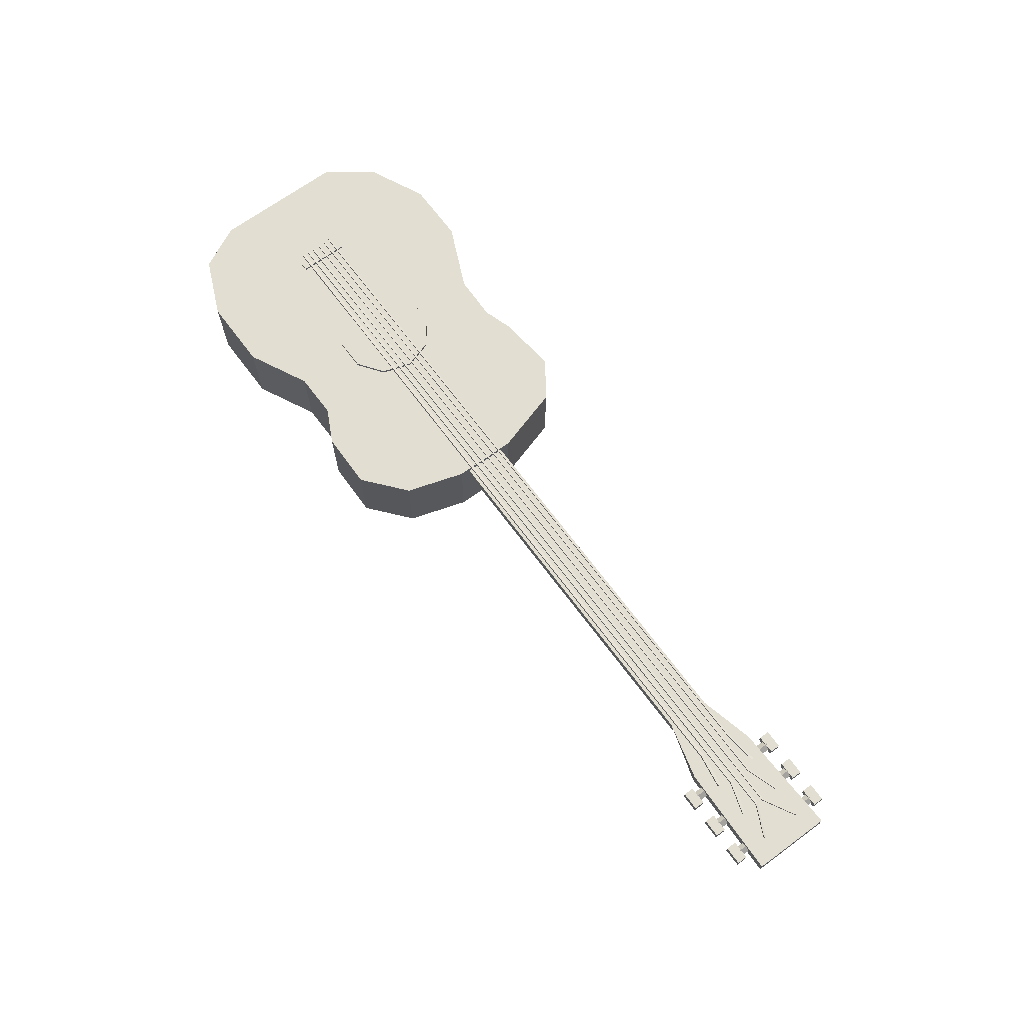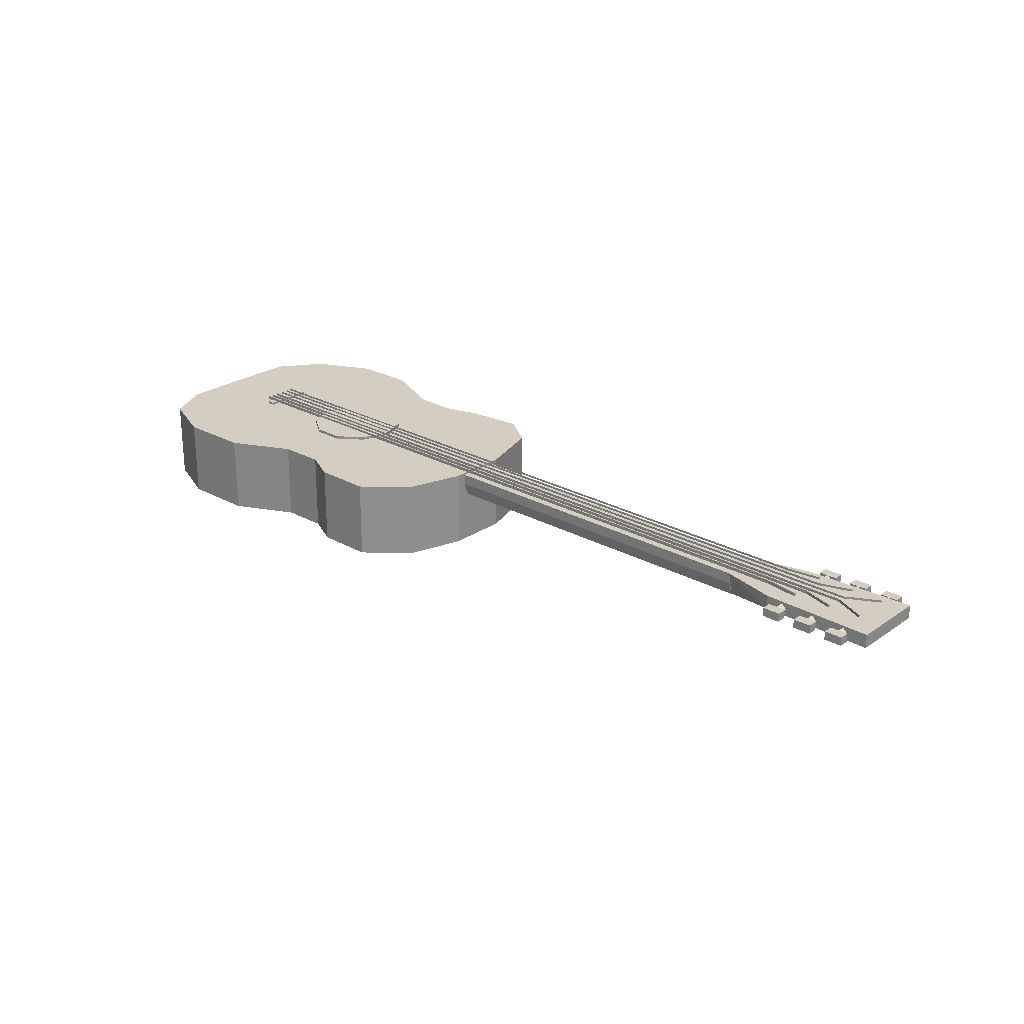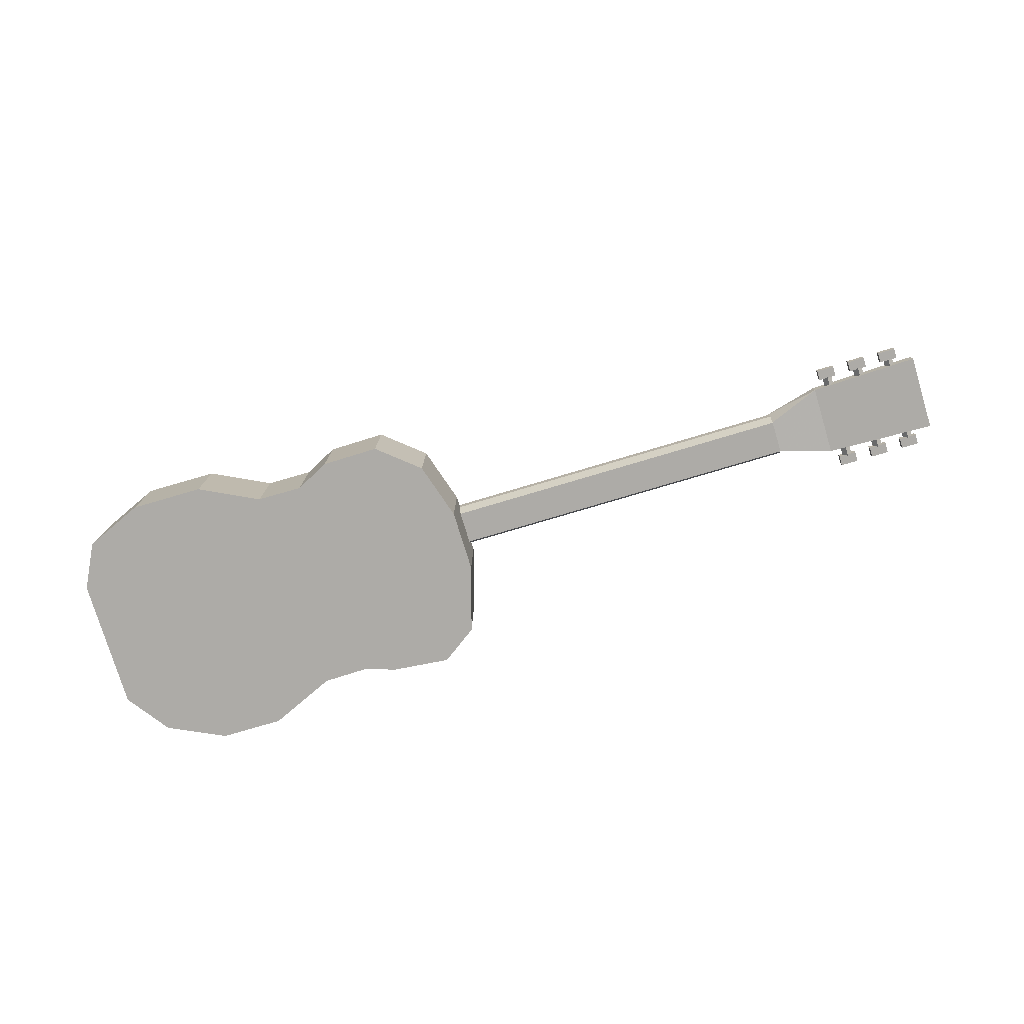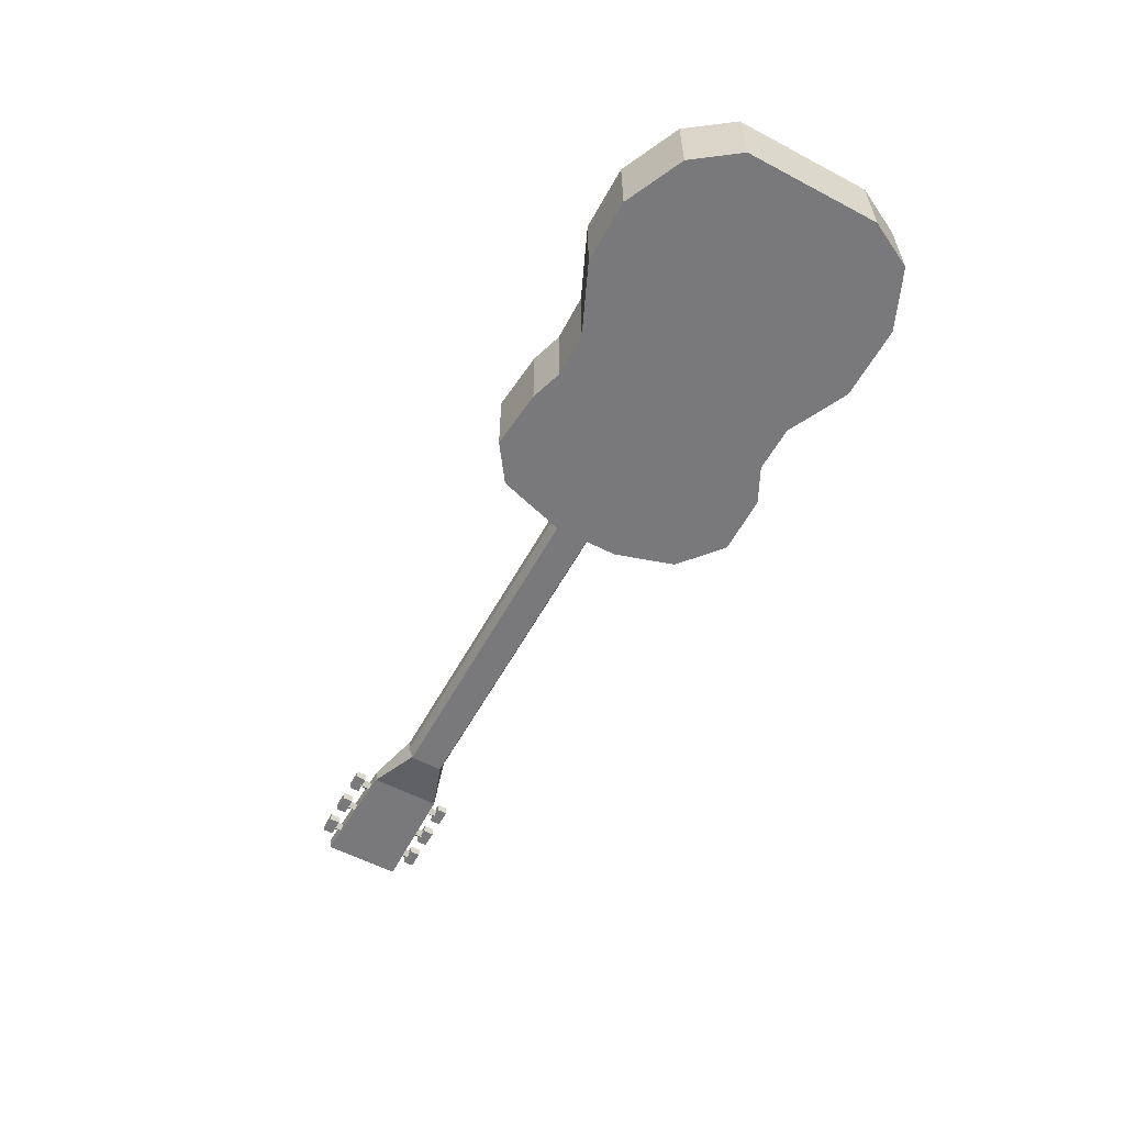
<metadata>
{"format":"obj","ext":"obj","renderer":"f3d","projection":"perspective","resolution":1024,"background":"white","views":[{"elev":66.9,"azim":-125.4,"up":"+Z"},{"elev":24.3,"azim":-137.3,"up":"+Z"},{"elev":-77.0,"azim":-162.2,"up":"+Z"},{"elev":-57.1,"azim":62.5,"up":"+Z"}]}
</metadata>
<code>
v 0.2574 0.03211 0.03218
v 0.2583 -0.02186 0.03248
v 0.2573 0.03213 0.03598
v 0.2583 -0.02184 0.03627
v 0.2488 0.03196 0.03208
v 0.2498 -0.02201 0.03238
v 0.2488 0.03199 0.03587
v 0.2497 -0.02199 0.03617
v -0.4674 0.01531 0.02365
v -0.4666 -0.02992 0.0239
v -0.4674 0.009821 -0.001935
v -0.4668 -0.02549 -0.001739
v -0.5272 0.02968 0.008188
v -0.5259 -0.04595 0.008608
v -0.5274 0.02976 0.02283
v -0.5261 -0.04587 0.02324
v -0.6459 0.03074 0.00671
v -0.6461 0.03082 0.02135
v -0.6446 -0.05253 0.00717
v -0.6448 -0.05245 0.02181
v -0.08659 0.01658 0.002115
v -0.08597 -0.0188 0.002311
v -0.08714 0.02161 0.0165
v -0.08634 -0.02368 0.01675
v -0.08728 0.02167 0.02804
v -0.08649 -0.02362 0.02829
v -0.4686 0.009878 -0.002588
v -0.468 -0.0255 -0.002392
v -0.4691 0.0149 0.0118
v -0.4683 -0.03039 0.01205
v -0.4693 0.01497 0.02333
v -0.4685 -0.03032 0.02359
v 0.1734 0.002804 0.03124
v 0.1733 0.002828 0.03579
v 0.1627 0.03387 0.03094
v 0.1638 -0.02862 0.03129
v 0.1626 0.03389 0.03549
v 0.1637 -0.02859 0.03584
v 0.1357 0.05271 0.03051
v 0.1375 -0.0484 0.03107
v 0.1357 0.05274 0.03506
v 0.1375 -0.04837 0.03562
v 0.1202 0.001871 0.03059
v 0.1201 0.001895 0.03513
v 0.1029 0.05214 0.0301
v 0.1047 -0.04897 0.03066
v 0.1028 0.05216 0.03465
v 0.1046 -0.04895 0.03521
v 0.07666 0.03236 0.02988
v 0.07775 -0.03013 0.03023
v 0.0766 0.03238 0.03443
v 0.07769 -0.0301 0.03478
v 0.06706 0.0009383 0.02993
v 0.067 0.0009629 0.03448
v -0.536 0.04971 0.01076
v -0.5358 0.0389 0.01082
v -0.5341 -0.05642 0.01135
v -0.534 -0.06723 0.01141
v -0.5361 0.04976 0.0199
v -0.5359 0.03895 0.01996
v -0.5343 -0.05637 0.02049
v -0.5341 -0.06718 0.02055
v -0.555 0.04938 0.01053
v -0.5548 0.03857 0.01059
v -0.5532 -0.05676 0.01112
v -0.553 -0.06756 0.01118
v -0.5551 0.04942 0.01966
v -0.5549 0.03862 0.01972
v -0.5533 -0.05671 0.02025
v -0.5531 -0.06751 0.02031
v -0.5727 0.04907 0.01031
v -0.5725 0.03826 0.01037
v -0.5708 -0.05706 0.0109
v -0.5706 -0.06787 0.01096
v -0.5728 0.04911 0.01945
v -0.5726 0.03831 0.01951
v -0.5709 -0.05702 0.02004
v -0.5707 -0.06782 0.0201
v -0.5917 0.04873 0.01008
v -0.5915 0.03792 0.01014
v -0.5899 -0.0574 0.01067
v -0.5897 -0.06821 0.01073
v -0.5918 0.04878 0.01921
v -0.5916 0.03797 0.01927
v -0.59 -0.05735 0.0198
v -0.5898 -0.06816 0.01986
v -0.6092 0.04843 0.009864
v -0.609 0.03762 0.009924
v -0.6073 -0.05771 0.01045
v -0.6071 -0.06851 0.01051
v -0.6093 0.04847 0.019
v -0.6091 0.03766 0.01906
v -0.6074 -0.05766 0.01959
v -0.6073 -0.06846 0.01965
v -0.6282 0.04809 0.009629
v -0.628 0.03728 0.00969
v -0.6264 -0.05804 0.01022
v -0.6262 -0.06885 0.01028
v -0.6283 0.04814 0.01876
v -0.6281 0.03733 0.01882
v -0.6265 -0.05799 0.01935
v -0.6263 -0.0688 0.01941
v 0.3539 -0.06641 -0.05043
v 0.3528 -0.06595 0.0352
v 0.3509 0.07642 -0.05123
v 0.3498 0.07688 0.0344
v 0.3257 0.1242 -0.0518
v 0.3246 0.1246 0.03383
v 0.3206 -0.1141 -0.05059
v 0.3195 -0.1136 0.03504
v 0.2631 0.1501 -0.05271
v 0.262 0.1506 0.03292
v 0.2591 -0.1444 -0.05119
v 0.2581 -0.1439 0.03444
v 0.1921 -0.1456 -0.05201
v 0.1911 -0.1452 0.03362
v 0.1858 0.1481 -0.05366
v 0.1847 0.1486 0.03197
v 0.143 -0.002157 -0.05339
v 0.1419 -0.0017 0.03224
v 0.1228 0.1156 -0.05427
v 0.1217 0.116 0.03136
v 0.1213 -0.1156 -0.05305
v 0.1203 -0.1152 0.03258
v 0.07414 0.1142 -0.05486
v 0.07308 0.1146 0.03077
v 0.07314 -0.1156 -0.05365
v 0.07207 -0.1151 0.03198
v 0.03772 0.1318 -0.05541
v 0.03666 0.1322 0.03022
v 0.0399 -0.1268 -0.054
v 0.03884 -0.1264 0.03163
v -0.02318 0.1312 -0.05616
v -0.02425 0.1317 0.02947
v -0.02211 -0.1339 -0.05473
v -0.02317 -0.1334 0.0309
v -0.06111 -0.1075 -0.05536
v -0.06217 -0.107 0.03027
v -0.06691 0.09332 -0.0565
v -0.06797 0.09378 0.02913
v -0.08492 0.03111 -0.05639
v -0.08599 0.03157 0.02924
v -0.08409 -0.03569 -0.05603
v -0.08515 -0.03523 0.0296
v -0.5402 0.03973 0.01533
v -0.5397 0.008409 0.0155
v -0.5391 -0.02603 0.01569
v -0.5385 -0.0583 0.01587
v -0.5454 0.03961 0.009996
v -0.5449 0.008288 0.01017
v -0.5443 -0.02615 0.01036
v -0.5437 -0.05842 0.01054
v -0.5455 0.03964 0.01526
v -0.545 0.008316 0.01544
v -0.5444 -0.02612 0.01563
v -0.5438 -0.05839 0.01581
v -0.5456 0.03967 0.02053
v -0.545 0.008344 0.02071
v -0.5444 -0.0261 0.0209
v -0.5439 -0.05836 0.02108
v -0.5508 0.03955 0.0152
v -0.5502 0.008224 0.01537
v -0.5496 -0.02622 0.01556
v -0.5491 -0.05848 0.01574
v -0.5769 0.03909 0.01488
v -0.5764 0.007765 0.01505
v -0.5758 -0.02668 0.01524
v -0.5752 -0.058 0.01542
v -0.5821 0.03897 0.009545
v -0.5816 0.007645 0.009719
v -0.581 -0.0268 0.00991
v -0.5804 -0.05812 0.01008
v -0.5822 0.039 0.01481
v -0.5816 0.007673 0.01499
v -0.581 -0.02677 0.01518
v -0.5805 -0.0581 0.01535
v -0.5822 0.03903 0.02008
v -0.5817 0.007701 0.02026
v -0.5811 -0.02674 0.02045
v -0.5806 -0.05807 0.02062
v -0.5875 0.03891 0.01475
v -0.5869 0.007581 0.01492
v -0.5863 -0.02686 0.01511
v -0.5858 -0.05819 0.01529
v -0.6134 0.03845 0.01443
v -0.6129 0.007125 0.0146
v -0.6123 -0.02732 0.01479
v -0.6117 -0.05864 0.01497
v -0.6186 0.03833 0.009095
v -0.6181 0.007004 0.009269
v -0.6175 -0.02744 0.00946
v -0.6169 -0.05876 0.009634
v -0.6187 0.03836 0.01436
v -0.6181 0.007032 0.01454
v -0.6175 -0.02741 0.01473
v -0.617 -0.05874 0.0149
v -0.6188 0.03839 0.01963
v -0.6182 0.00706 0.01981
v -0.6176 -0.02738 0.02
v -0.6171 -0.05871 0.02017
v -0.624 0.03827 0.0143
v -0.6234 0.00694 0.01447
v -0.6228 -0.0275 0.01466
v -0.6223 -0.05883 0.01484
v 0.267 -0.01302 0.03637
v 0.267 -0.01369 0.03756
v 0.2671 -0.01506 0.03757
v 0.267 -0.013 0.03874
v 0.2662 -0.005976 0.03633
v 0.2662 -0.006652 0.03751
v 0.2663 -0.008015 0.03752
v 0.2662 -0.005963 0.03869
v 0.266 0.002041 0.03628
v 0.266 0.001365 0.03747
v 0.2661 1.68e-06 0.03747
v 0.266 0.002054 0.03865
v 0.2658 0.01069 0.036
v 0.2658 0.009829 0.03742
v 0.2659 0.008097 0.03743
v 0.2658 0.0107 0.03883
v 0.2656 0.01767 0.03583
v 0.2656 0.0165 0.03738
v 0.2657 0.01414 0.03739
v 0.2656 0.01769 0.03892
v 0.2654 0.02506 0.03553
v 0.2654 0.02386 0.03734
v 0.2655 0.02144 0.03735
v 0.2654 0.02508 0.03914
v -0.5138 -0.02672 0.02676
v -0.5138 -0.02876 0.02795
v -0.5139 -0.0267 0.02912
v -0.5148 0.01137 0.02592
v -0.5147 0.007755 0.02775
v -0.5148 0.01139 0.02953
v -0.5487 -0.03186 0.02636
v -0.5487 -0.03253 0.02754
v -0.5487 -0.0339 0.02755
v -0.5487 -0.03184 0.02872
v -0.5506 0.01635 0.02545
v -0.5506 0.01515 0.02726
v -0.5506 0.01274 0.02728
v -0.5507 0.01637 0.02906
v -0.5555 -0.02039 0.02621
v -0.5555 -0.02243 0.0274
v -0.5555 -0.02038 0.02857
v -0.556 0.003257 0.02571
v -0.556 -0.0002805 0.02728
v -0.5561 0.003274 0.02881
v -0.5886 -0.03207 0.02586
v -0.5886 -0.03275 0.02705
v -0.5886 -0.03411 0.02705
v -0.5886 -0.03206 0.02823
v -0.5896 0.01339 0.02524
v -0.5896 0.01222 0.02679
v -0.5895 0.009856 0.02681
v -0.5896 0.01341 0.02834
v -0.5904 -0.004335 0.02545
v -0.5904 -0.006926 0.02689
v -0.5905 -0.00432 0.02829
v -0.5904 -0.01299 0.02574
v -0.5904 -0.01503 0.02693
v -0.5905 -0.01297 0.0281
v -0.6237 0.01092 0.02496
v -0.6237 0.01006 0.02638
v -0.6237 0.008327 0.02639
v -0.6237 0.01093 0.0278
v -0.6236 -0.03197 0.02543
v -0.6236 -0.03264 0.02661
v -0.6236 -0.03401 0.02662
v -0.6236 -0.03195 0.02779
f 5 1 2
f 2 6 5
f 7 8 4
f 4 3 7
f 8 6 2
f 2 4 8
f 7 5 6
f 6 8 7
f 3 1 5
f 5 7 3
f 4 2 1
f 1 3 4
f 16 14 12
f 10 16 12
f 20 19 14
f 16 20 14
f 18 17 19
f 20 18 19
f 15 13 17
f 18 15 17
f 9 11 13
f 15 9 13
f 10 12 11
f 9 10 11
f 17 13 19
f 19 13 14
f 13 11 14
f 14 11 12
f 15 18 20
f 15 20 16
f 9 15 16
f 9 16 10
f 23 21 27
f 29 23 27
f 24 22 21
f 23 24 21
f 30 28 22
f 24 30 22
f 29 27 28
f 30 29 28
f 25 23 29
f 31 25 29
f 26 24 23
f 25 26 23
f 32 30 24
f 26 32 24
f 31 29 30
f 32 31 30
f 28 27 22
f 27 21 22
f 31 32 26
f 25 31 26
f 53 49 43
f 49 45 43
f 45 39 43
f 39 35 43
f 35 33 43
f 33 36 43
f 36 40 43
f 40 46 43
f 46 50 43
f 50 53 43
f 54 51 53
f 51 49 53
f 51 47 49
f 47 45 49
f 47 41 45
f 41 39 45
f 41 37 39
f 37 35 39
f 37 34 35
f 34 33 35
f 34 38 33
f 38 36 33
f 38 42 36
f 42 40 36
f 42 48 40
f 48 46 40
f 48 52 46
f 52 50 46
f 52 54 50
f 54 53 50
f 51 54 44
f 47 51 44
f 41 47 44
f 37 41 44
f 34 37 44
f 38 34 44
f 42 38 44
f 48 42 44
f 52 48 44
f 54 52 44
f 101 93 89
f 89 97 101
f 102 98 90
f 90 94 102
f 98 97 89
f 89 90 98
f 102 101 97
f 97 98 102
f 94 93 101
f 101 102 94
f 90 89 93
f 93 94 90
f 85 77 73
f 73 81 85
f 86 82 74
f 74 78 86
f 82 81 73
f 73 74 82
f 86 85 81
f 81 82 86
f 78 77 85
f 85 86 78
f 74 73 77
f 77 78 74
f 69 61 57
f 57 65 69
f 70 66 58
f 58 62 70
f 66 65 57
f 57 58 66
f 70 69 65
f 65 66 70
f 62 61 69
f 69 70 62
f 58 57 61
f 61 62 58
f 68 56 60
f 56 68 64
f 67 55 63
f 55 67 59
f 63 56 64
f 56 63 55
f 67 64 68
f 64 67 63
f 59 68 60
f 68 59 67
f 55 60 56
f 60 55 59
f 100 88 92
f 88 100 96
f 99 87 95
f 87 99 91
f 95 88 96
f 88 95 87
f 99 96 100
f 96 99 95
f 91 100 92
f 100 91 99
f 87 92 88
f 92 87 91
f 84 72 76
f 72 84 80
f 83 71 79
f 71 83 75
f 79 72 80
f 72 79 71
f 83 80 84
f 80 83 79
f 75 84 76
f 84 75 83
f 71 76 72
f 76 71 75
f 141 139 119
f 139 133 119
f 133 129 119
f 129 125 119
f 125 121 119
f 121 117 119
f 117 111 119
f 111 107 119
f 107 105 119
f 105 103 119
f 103 109 119
f 109 113 119
f 113 115 119
f 115 123 119
f 123 127 119
f 127 131 119
f 131 135 119
f 135 137 119
f 137 143 119
f 143 141 119
f 142 140 141
f 140 139 141
f 140 134 139
f 134 133 139
f 134 130 133
f 130 129 133
f 130 126 129
f 126 125 129
f 126 122 125
f 122 121 125
f 122 118 121
f 118 117 121
f 118 112 117
f 112 111 117
f 112 108 111
f 108 107 111
f 108 106 107
f 106 105 107
f 106 104 105
f 104 103 105
f 104 110 103
f 110 109 103
f 110 114 109
f 114 113 109
f 114 116 113
f 116 115 113
f 116 124 115
f 124 123 115
f 124 128 123
f 128 127 123
f 128 132 127
f 132 131 127
f 132 136 131
f 136 135 131
f 136 138 135
f 138 137 135
f 138 144 137
f 144 143 137
f 144 142 143
f 142 141 143
f 140 142 120
f 134 140 120
f 130 134 120
f 126 130 120
f 122 126 120
f 118 122 120
f 112 118 120
f 108 112 120
f 106 108 120
f 104 106 120
f 110 104 120
f 114 110 120
f 116 114 120
f 124 116 120
f 128 124 120
f 132 128 120
f 136 132 120
f 138 136 120
f 144 138 120
f 142 144 120
f 202 198 194
f 198 186 194
f 186 190 194
f 190 202 194
f 201 197 202
f 197 198 202
f 197 185 198
f 185 186 198
f 185 189 186
f 189 190 186
f 189 201 190
f 201 202 190
f 197 201 193
f 185 197 193
f 189 185 193
f 201 189 193
f 182 178 174
f 178 166 174
f 166 170 174
f 170 182 174
f 181 177 182
f 177 178 182
f 177 165 178
f 165 166 178
f 165 169 166
f 169 170 166
f 169 181 170
f 181 182 170
f 177 181 173
f 165 177 173
f 169 165 173
f 181 169 173
f 162 158 154
f 158 146 154
f 146 150 154
f 150 162 154
f 161 157 162
f 157 158 162
f 157 145 158
f 145 146 158
f 145 149 146
f 149 150 146
f 149 161 150
f 161 162 150
f 157 161 153
f 145 157 153
f 149 145 153
f 161 149 153
f 163 155 159
f 159 155 147
f 147 155 151
f 151 155 163
f 164 163 160
f 160 163 159
f 160 159 148
f 148 159 147
f 148 147 152
f 152 147 151
f 152 151 164
f 164 151 163
f 160 156 164
f 148 156 160
f 152 156 148
f 164 156 152
f 183 175 179
f 179 175 167
f 167 175 171
f 171 175 183
f 184 183 180
f 180 183 179
f 180 179 168
f 168 179 167
f 168 167 172
f 172 167 171
f 172 171 184
f 184 171 183
f 180 176 184
f 168 176 180
f 172 176 168
f 184 176 172
f 203 195 199
f 199 195 187
f 187 195 191
f 191 195 203
f 204 203 200
f 200 203 199
f 200 199 188
f 188 199 187
f 188 187 192
f 192 187 191
f 192 191 204
f 204 191 203
f 200 196 204
f 188 196 200
f 192 196 188
f 204 196 192
f 207 205 206
f 205 208 206
f 208 207 206
f 230 229 207
f 229 205 207
f 229 231 205
f 231 208 205
f 231 230 208
f 230 207 208
f 237 235 230
f 235 229 230
f 235 238 229
f 238 231 229
f 238 237 231
f 237 230 231
f 235 237 236
f 238 235 236
f 237 238 236
f 211 209 210
f 209 212 210
f 212 211 210
f 244 243 211
f 243 209 211
f 243 245 209
f 245 212 209
f 245 244 212
f 244 211 212
f 251 249 244
f 249 243 244
f 249 252 243
f 252 245 243
f 252 251 245
f 251 244 245
f 249 251 250
f 252 249 250
f 251 252 250
f 215 213 214
f 213 216 214
f 216 215 214
f 261 260 215
f 260 213 215
f 260 262 213
f 262 216 213
f 262 261 216
f 261 215 216
f 269 267 261
f 267 260 261
f 267 270 260
f 270 262 260
f 270 269 262
f 269 261 262
f 267 269 268
f 270 267 268
f 269 270 268
f 219 217 218
f 217 220 218
f 220 219 218
f 258 257 219
f 257 217 219
f 257 259 217
f 259 220 217
f 259 258 220
f 258 219 220
f 265 263 258
f 263 257 258
f 263 266 257
f 266 259 257
f 266 265 259
f 265 258 259
f 263 265 264
f 266 263 264
f 265 266 264
f 223 221 222
f 221 224 222
f 224 223 222
f 247 246 223
f 246 221 223
f 246 248 221
f 248 224 221
f 248 247 224
f 247 223 224
f 255 253 247
f 253 246 247
f 253 256 246
f 256 248 246
f 256 255 248
f 255 247 248
f 253 255 254
f 256 253 254
f 255 256 254
f 227 225 226
f 225 228 226
f 228 227 226
f 233 232 227
f 232 225 227
f 232 234 225
f 234 228 225
f 234 233 228
f 233 227 228
f 241 239 233
f 239 232 233
f 239 242 232
f 242 234 232
f 242 241 234
f 241 233 234
f 239 241 240
f 242 239 240
f 241 242 240

</code>
